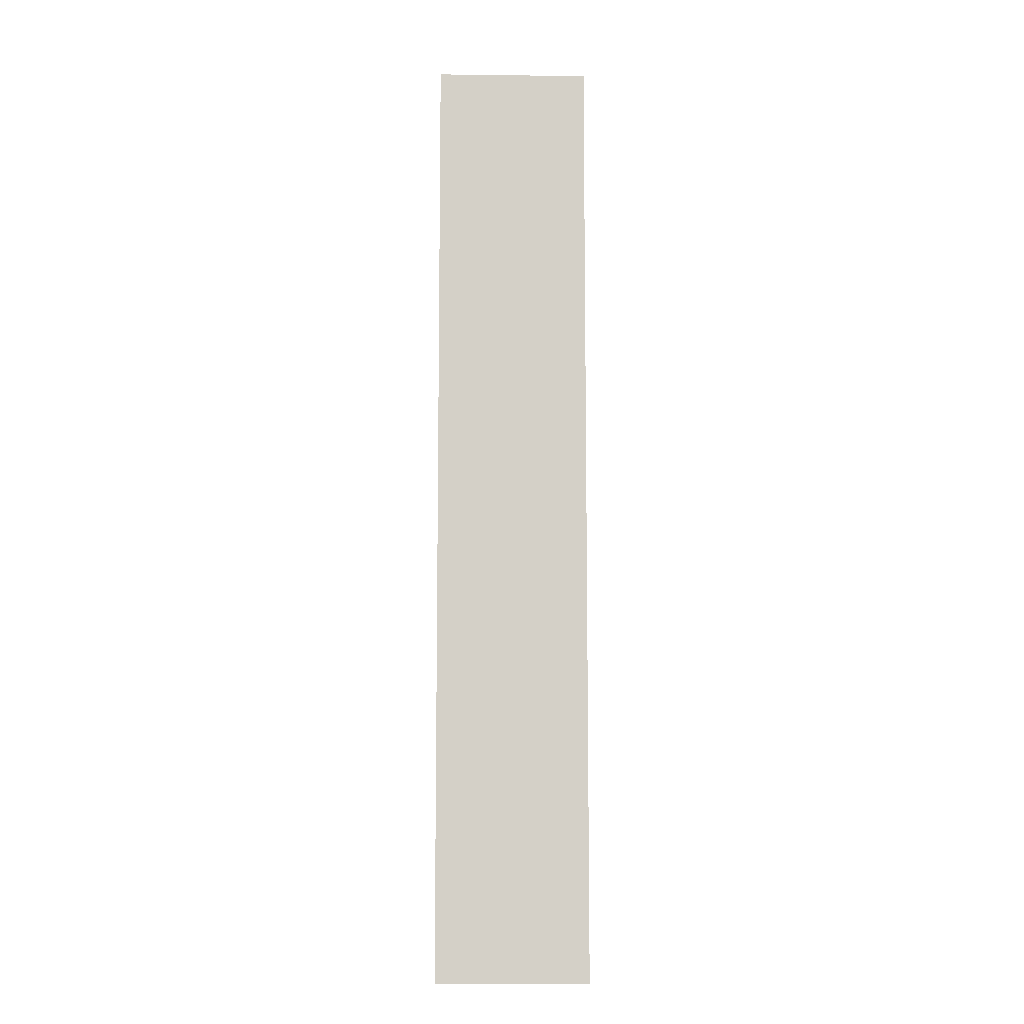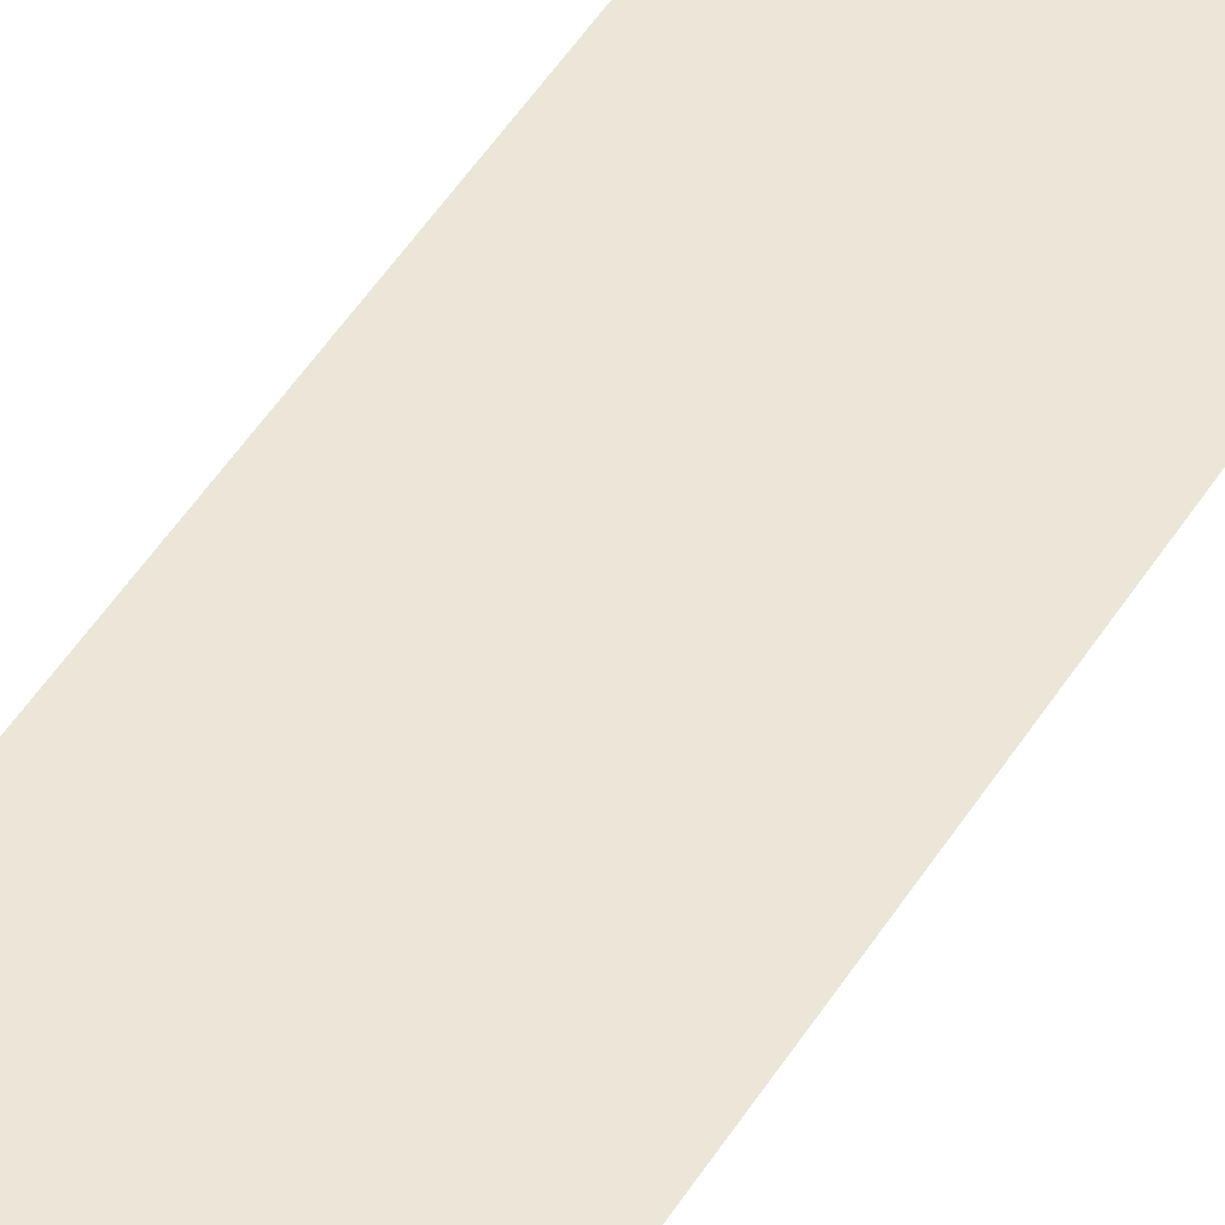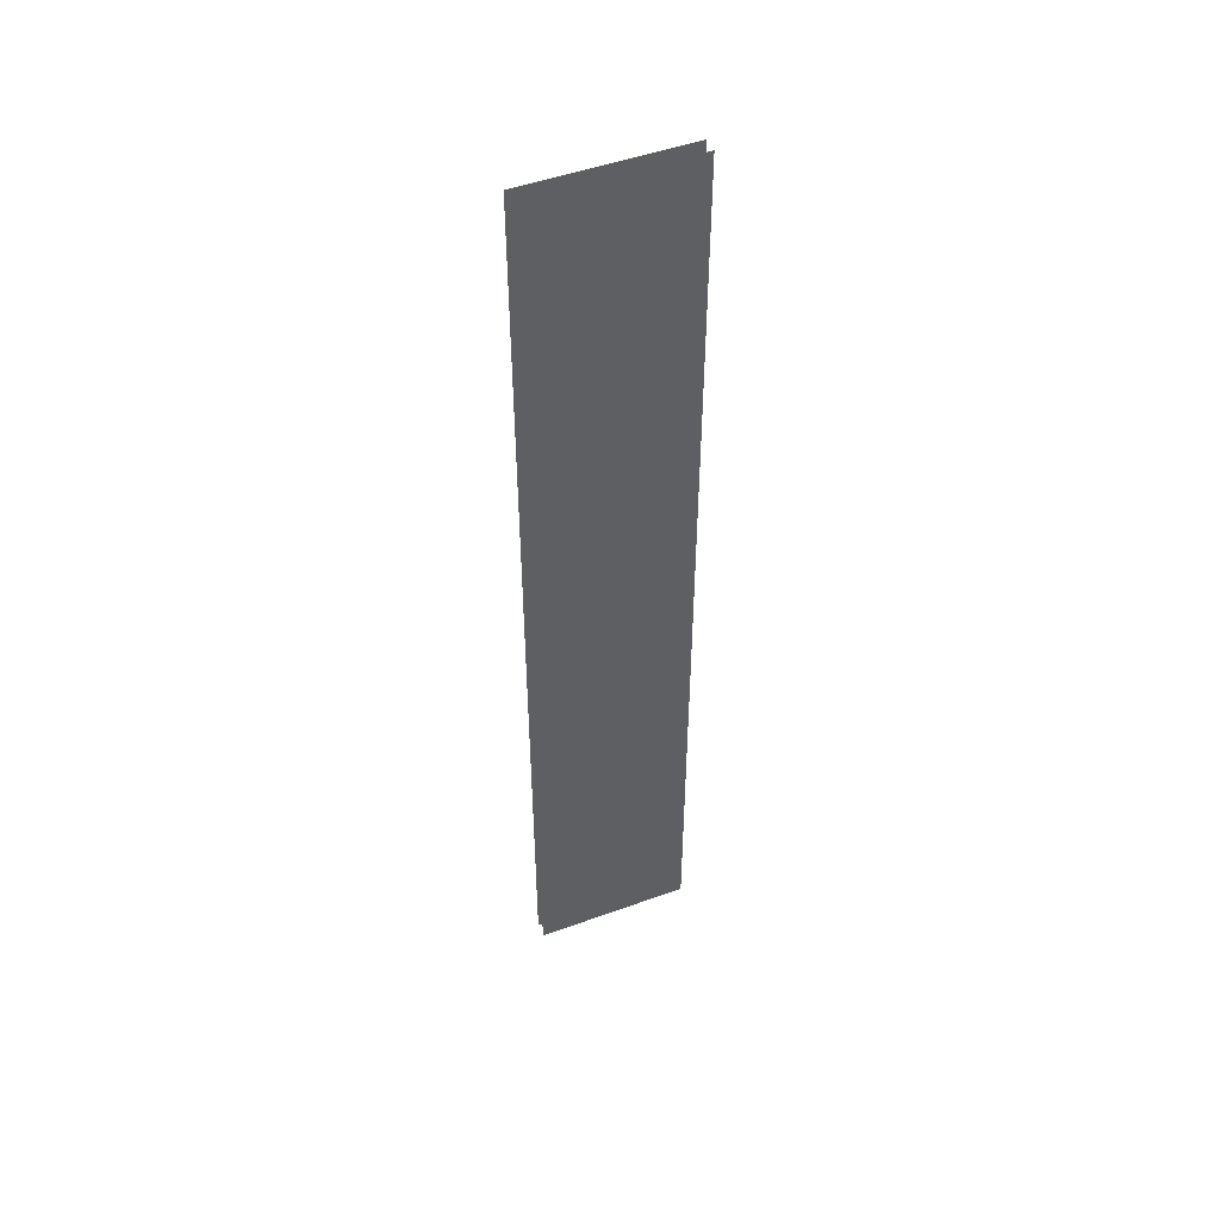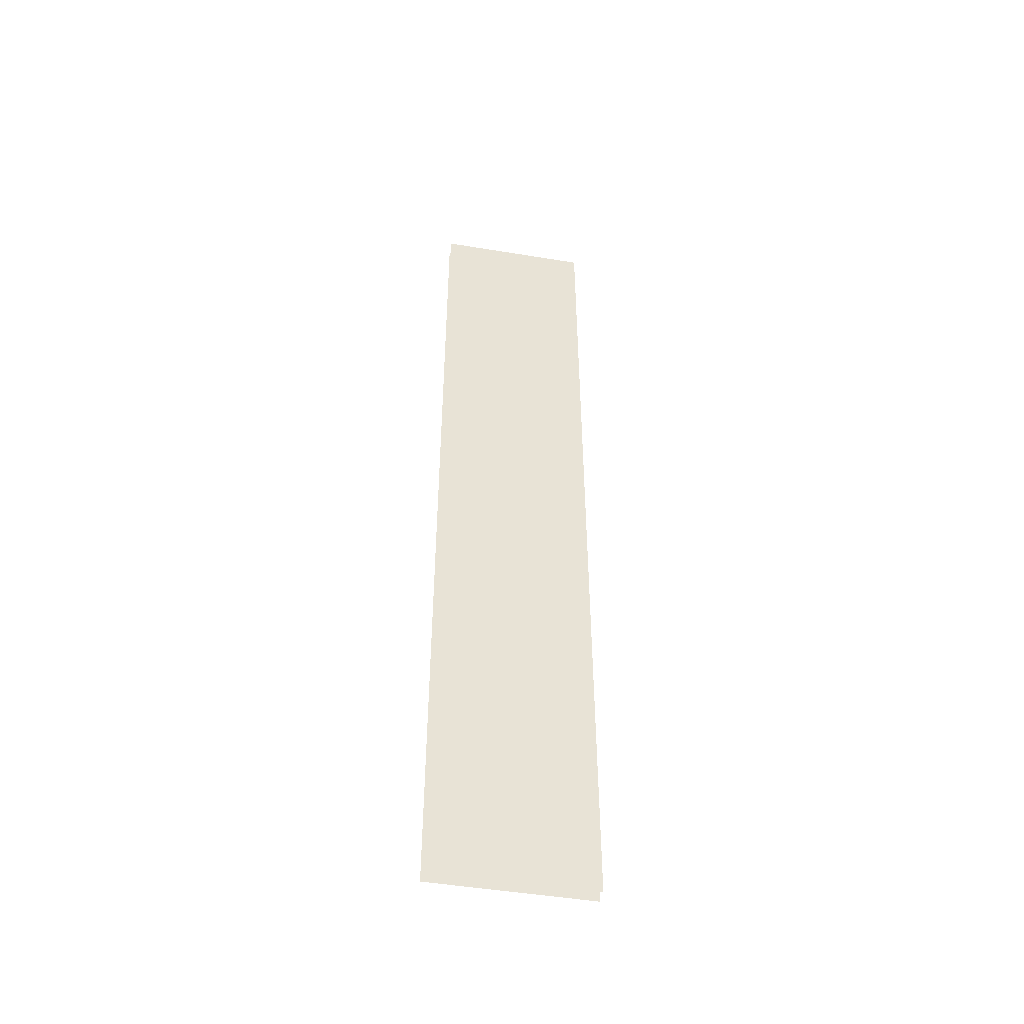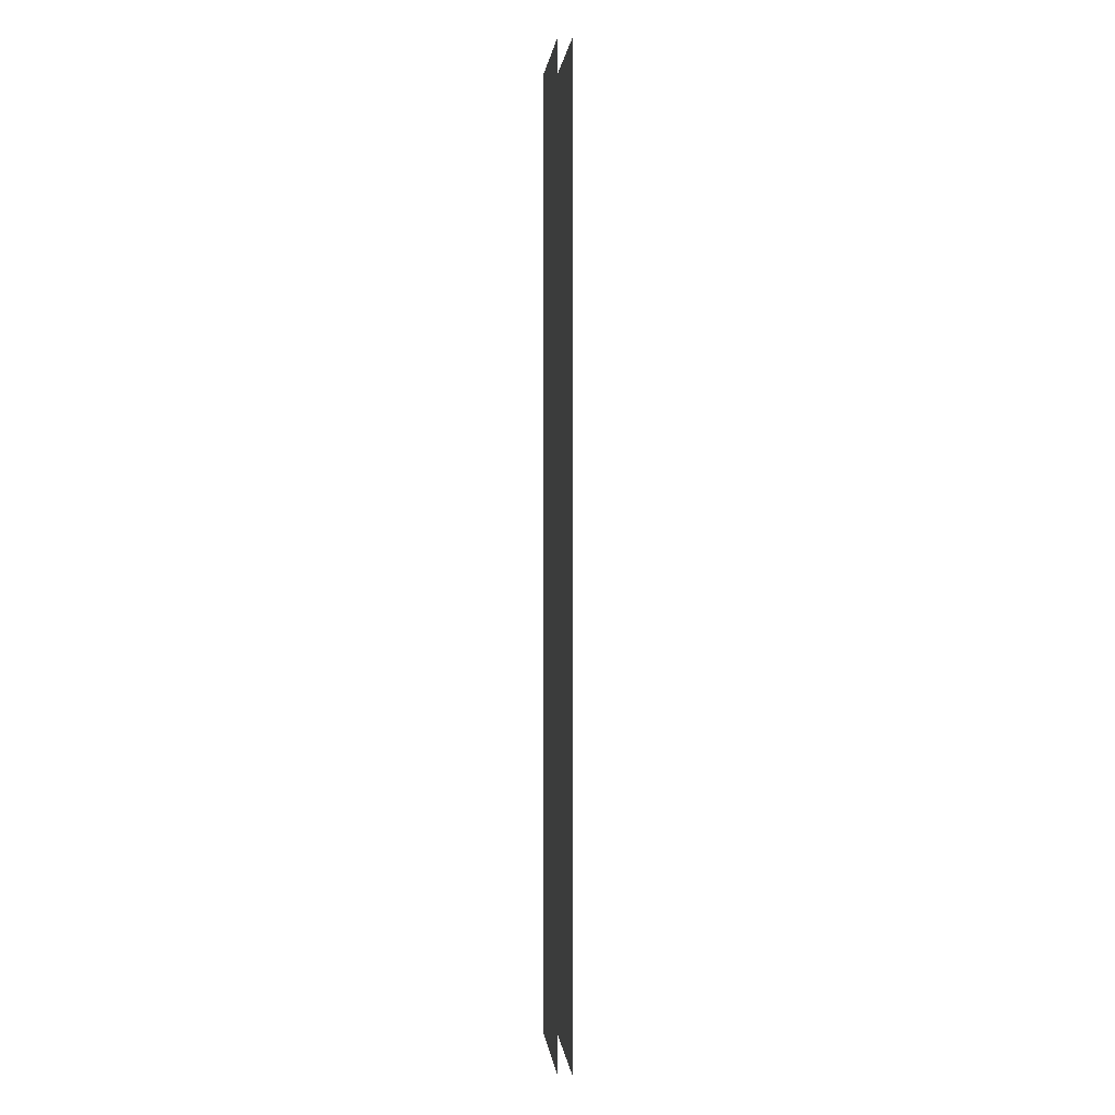
<metadata>
{"format":"obj","ext":"obj","renderer":"f3d","projection":"perspective","resolution":1024,"background":"white","views":[{"elev":-9.3,"azim":-1.8,"up":"+Y"},{"elev":48.6,"azim":30.5,"up":"+Z"},{"elev":49.5,"azim":-21.8,"up":"+Y"},{"elev":-48.6,"azim":169.6,"up":"+Y"},{"elev":1.0,"azim":-95.4,"up":"+Y"}]}
</metadata>
<code>
v -26.69 5.368 -5.59
v 26.2 5.368 -5.59
v -26.69 332.2 -5.59
v 26.2 332.2 -5.59
v -26.69 332.2 -10.27
v 26.2 332.2 -10.27
v -26.69 5.368 -10.27
v 26.2 5.368 -10.27
f 1 2 4 3
f 8 7 5 6

</code>
